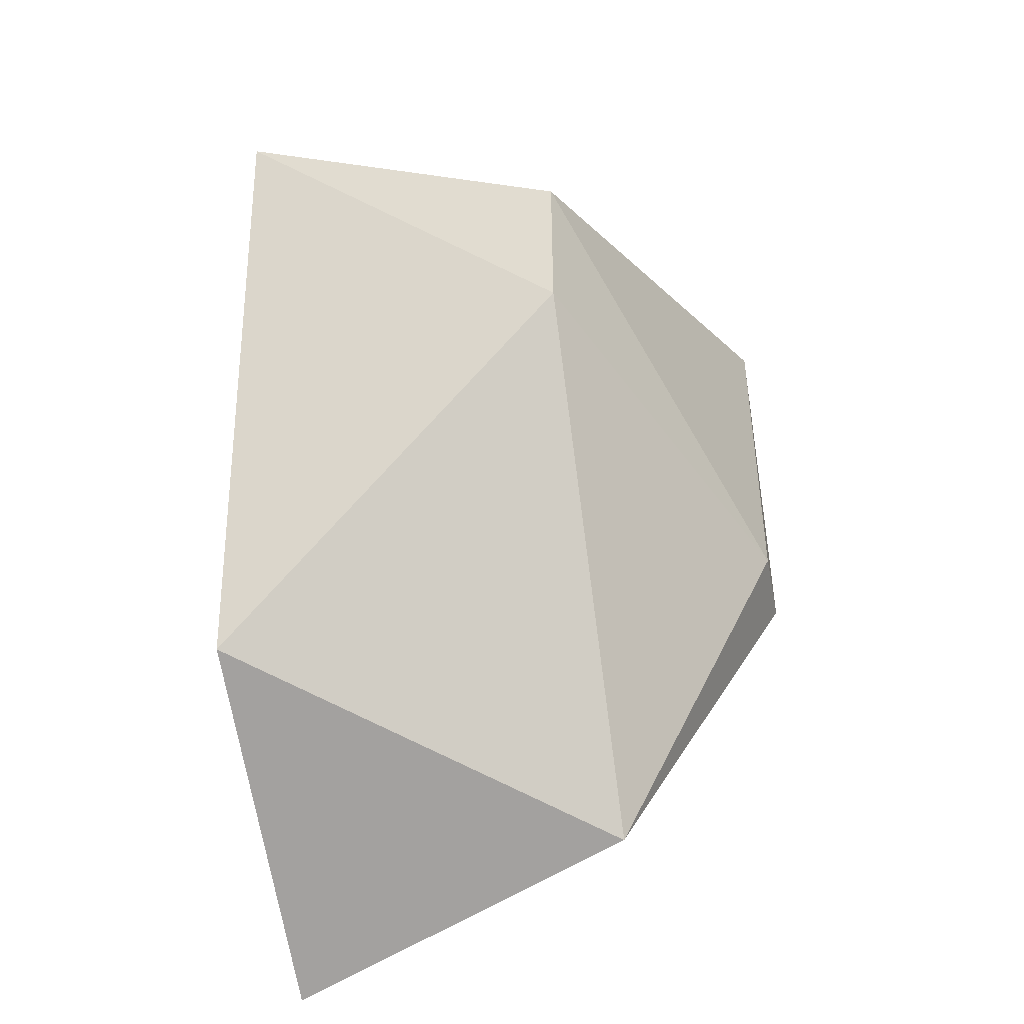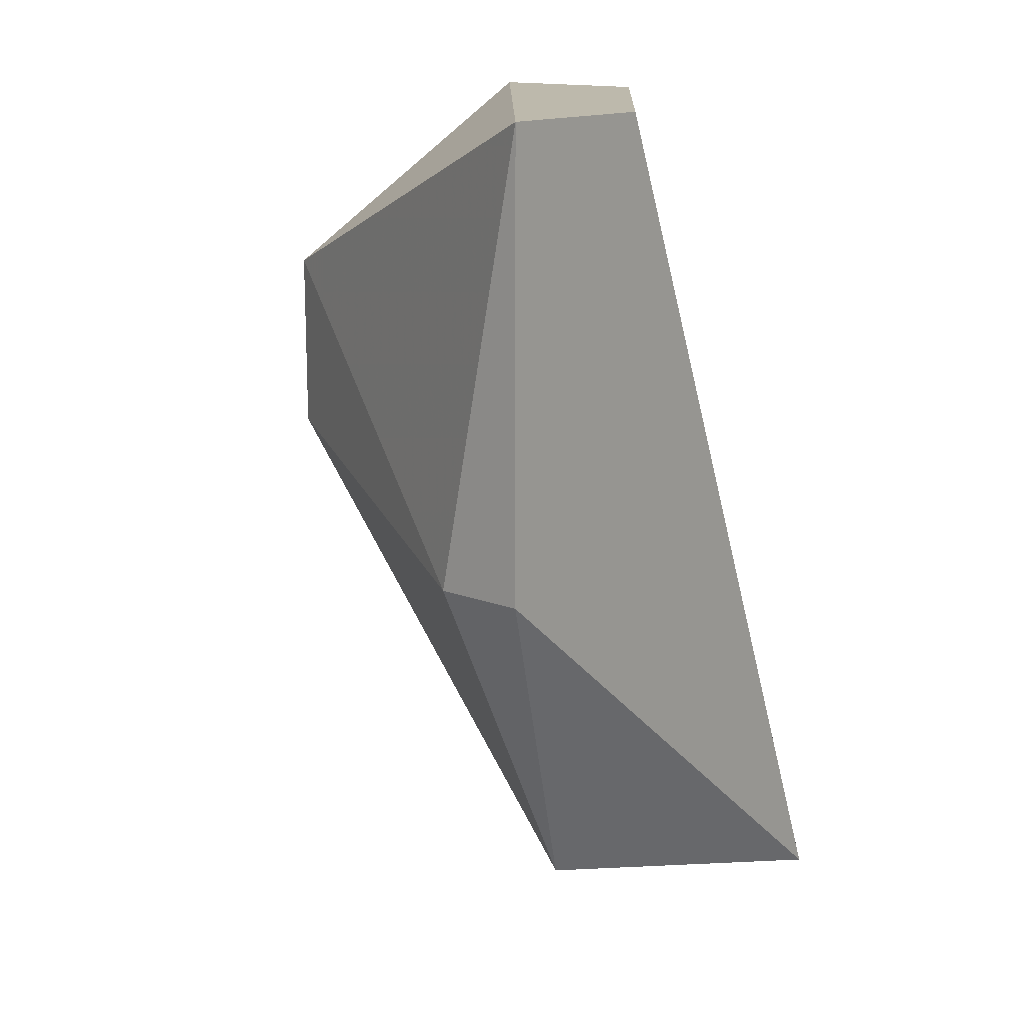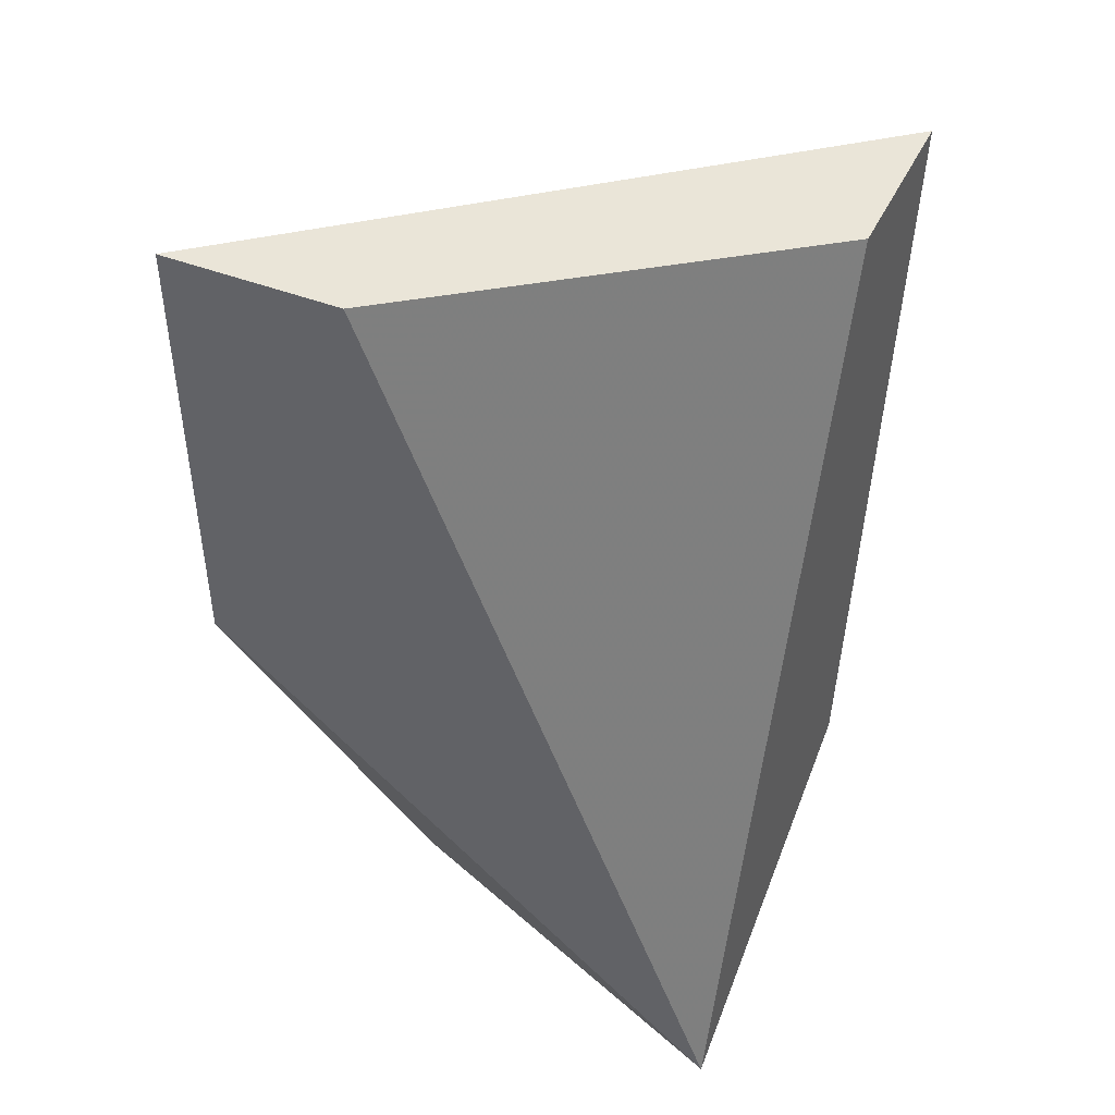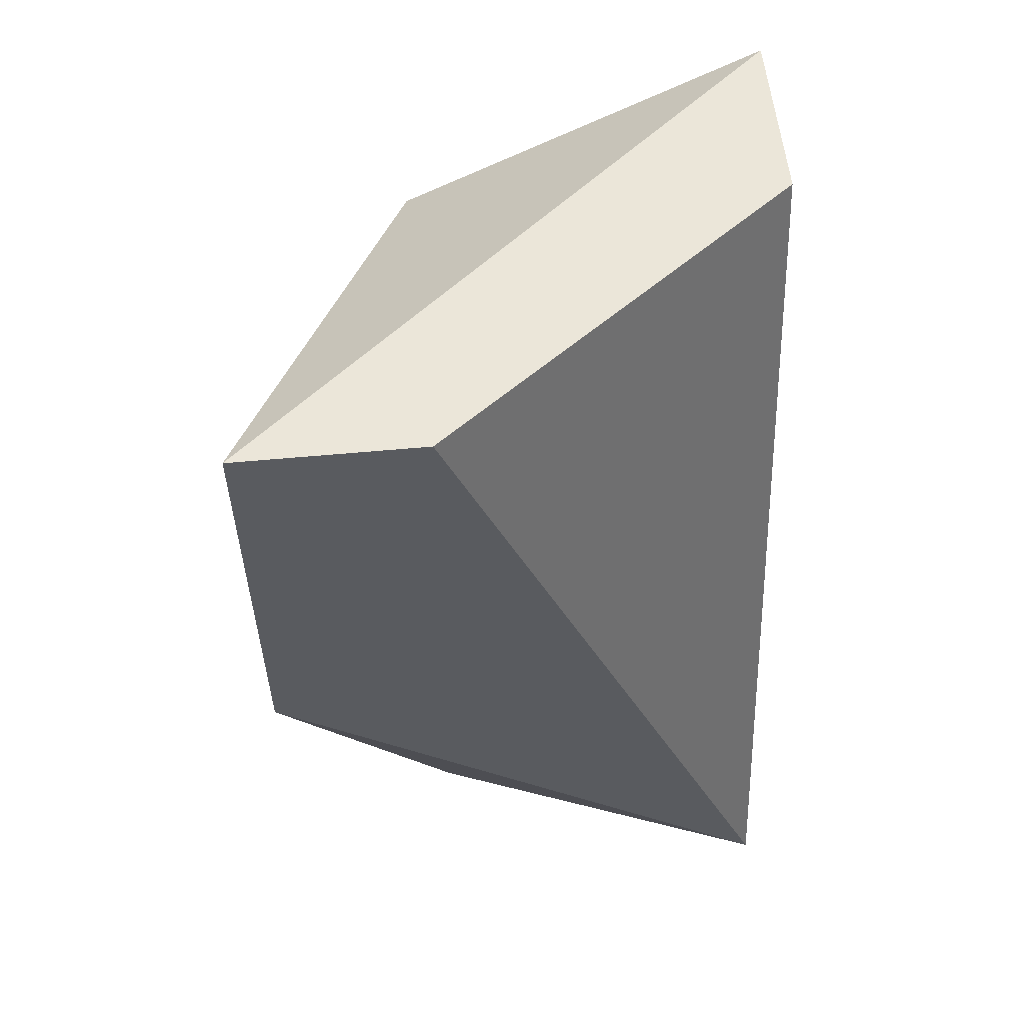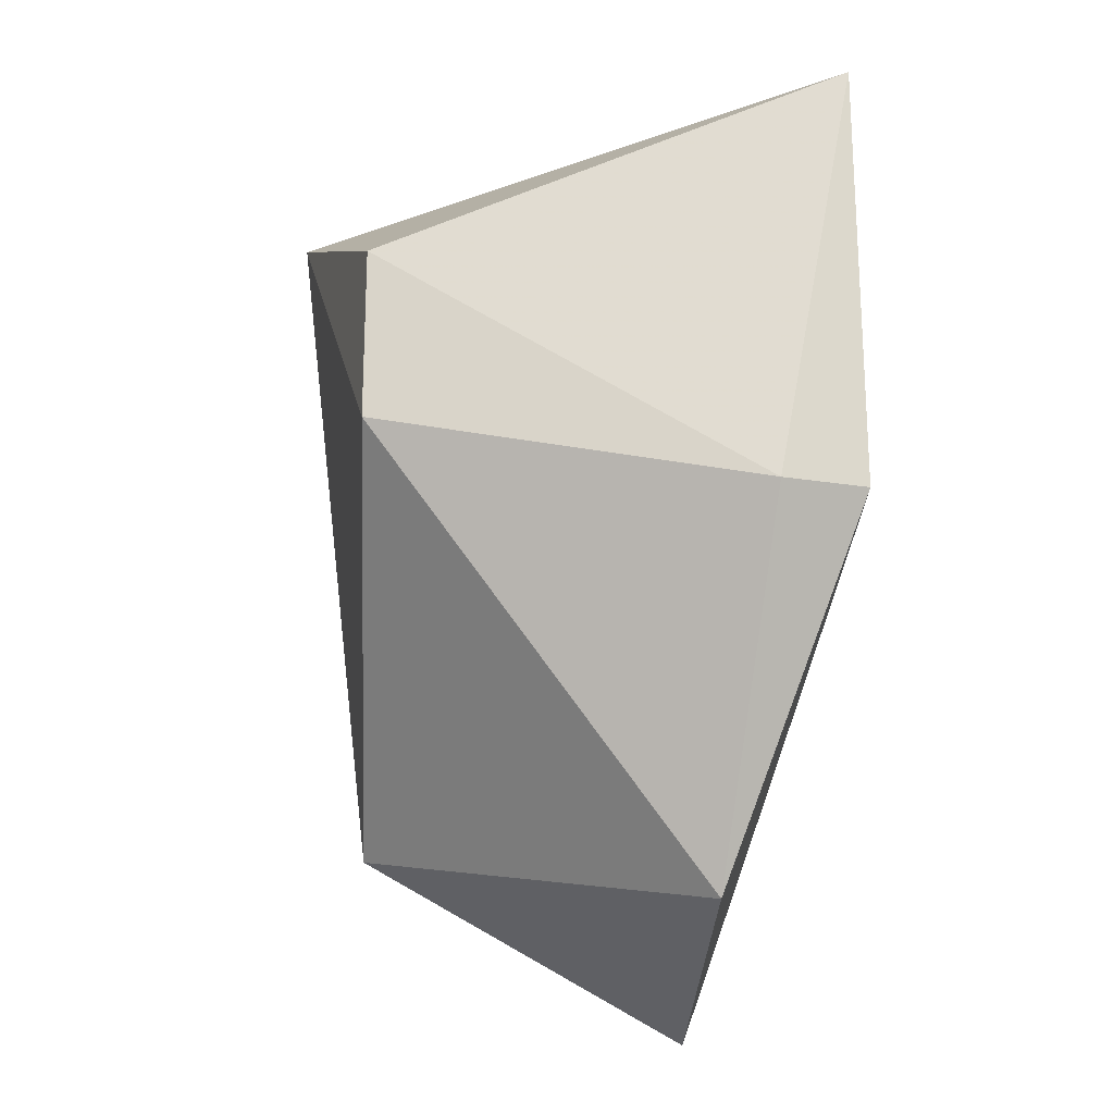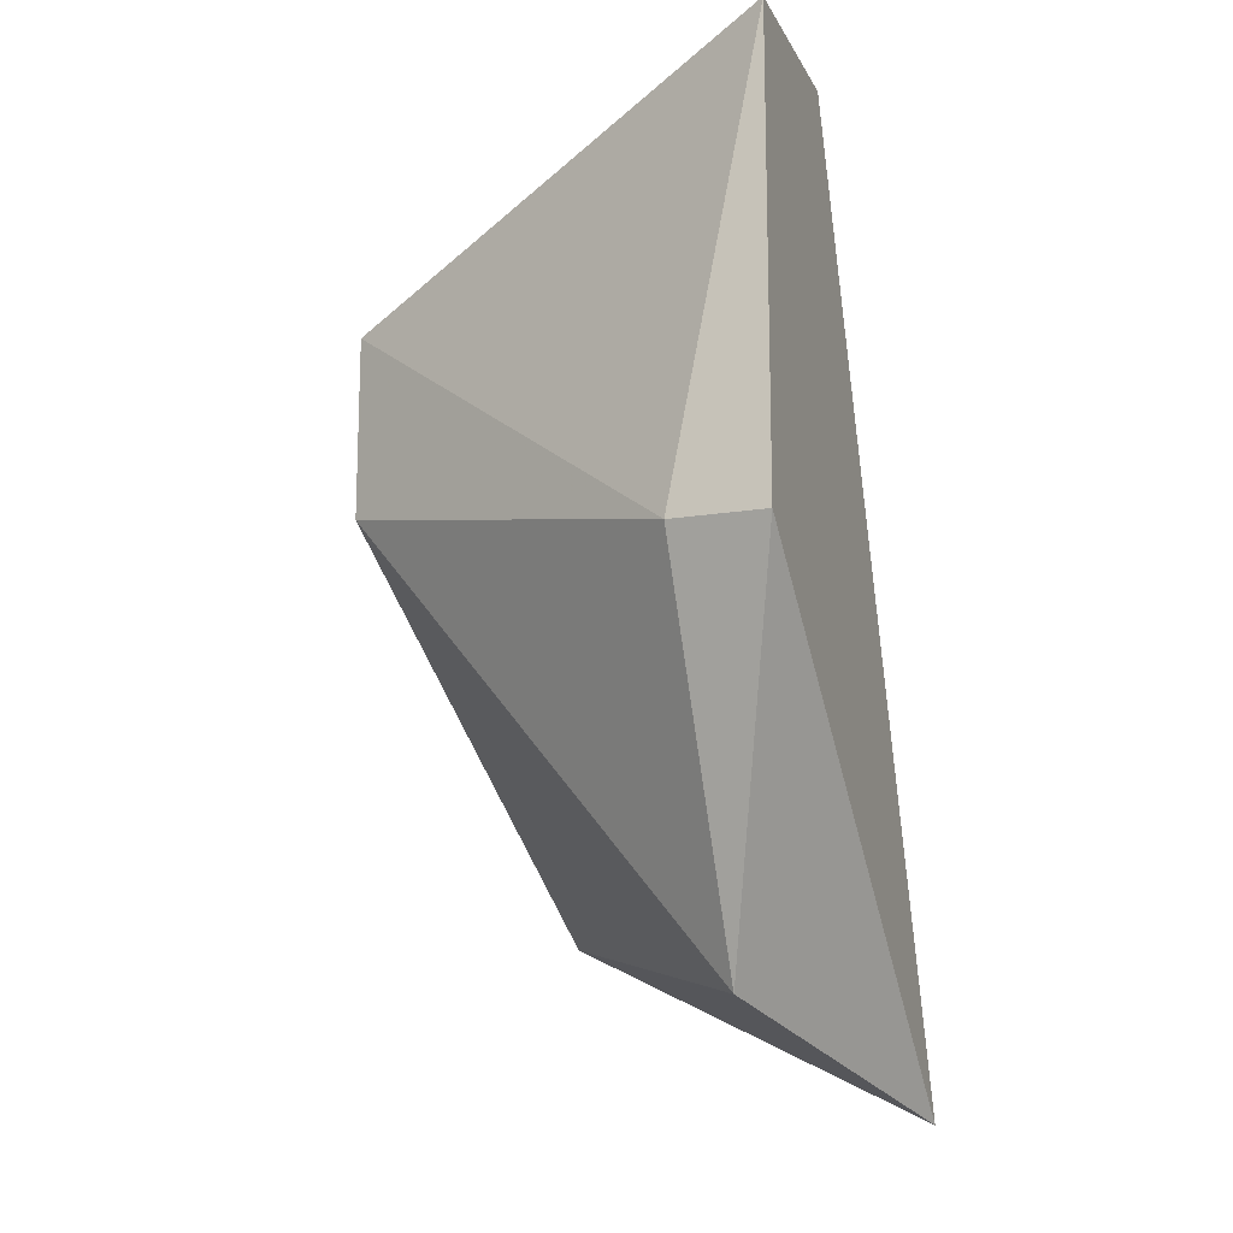
<metadata>
{"format":"obj","ext":"obj","renderer":"f3d","projection":"perspective","resolution":1024,"background":"white","views":[{"elev":-44.9,"azim":-78.6,"up":"+Z"},{"elev":15.0,"azim":39.3,"up":"+Z"},{"elev":44.5,"azim":114.5,"up":"+Z"},{"elev":56.3,"azim":84.4,"up":"+Z"},{"elev":-19.8,"azim":-16.9,"up":"+Z"},{"elev":-15.1,"azim":19.3,"up":"+Z"}]}
</metadata>
<code>
v -0.02886 -0.01527 -0.000267
v -0.0251 -0.02027 -0.001518
v -0.0251 -0.02277 0.003485
v -0.02385 -0.02027 0.00974
v -0.02385 -0.01527 -0.00277
v -0.02385 -0.02277 0.003485
v -0.02385 -0.02277 0.00974
v -0.03011 -0.02027 0.004735
v -0.03011 -0.02027 0.007237
v -0.03011 -0.01527 0.00974
v -0.02761 -0.01527 0.00974
f 9 10 8
f 1 11 5
f 3 6 7
f 6 5 7
f 9 3 7
f 6 3 2
f 1 5 2
f 5 6 2
f 11 1 10
f 7 11 10
f 9 7 10
f 5 11 4
f 11 7 4
f 7 5 4
f 3 9 8
f 2 3 8
f 1 2 8
f 10 1 8

</code>
